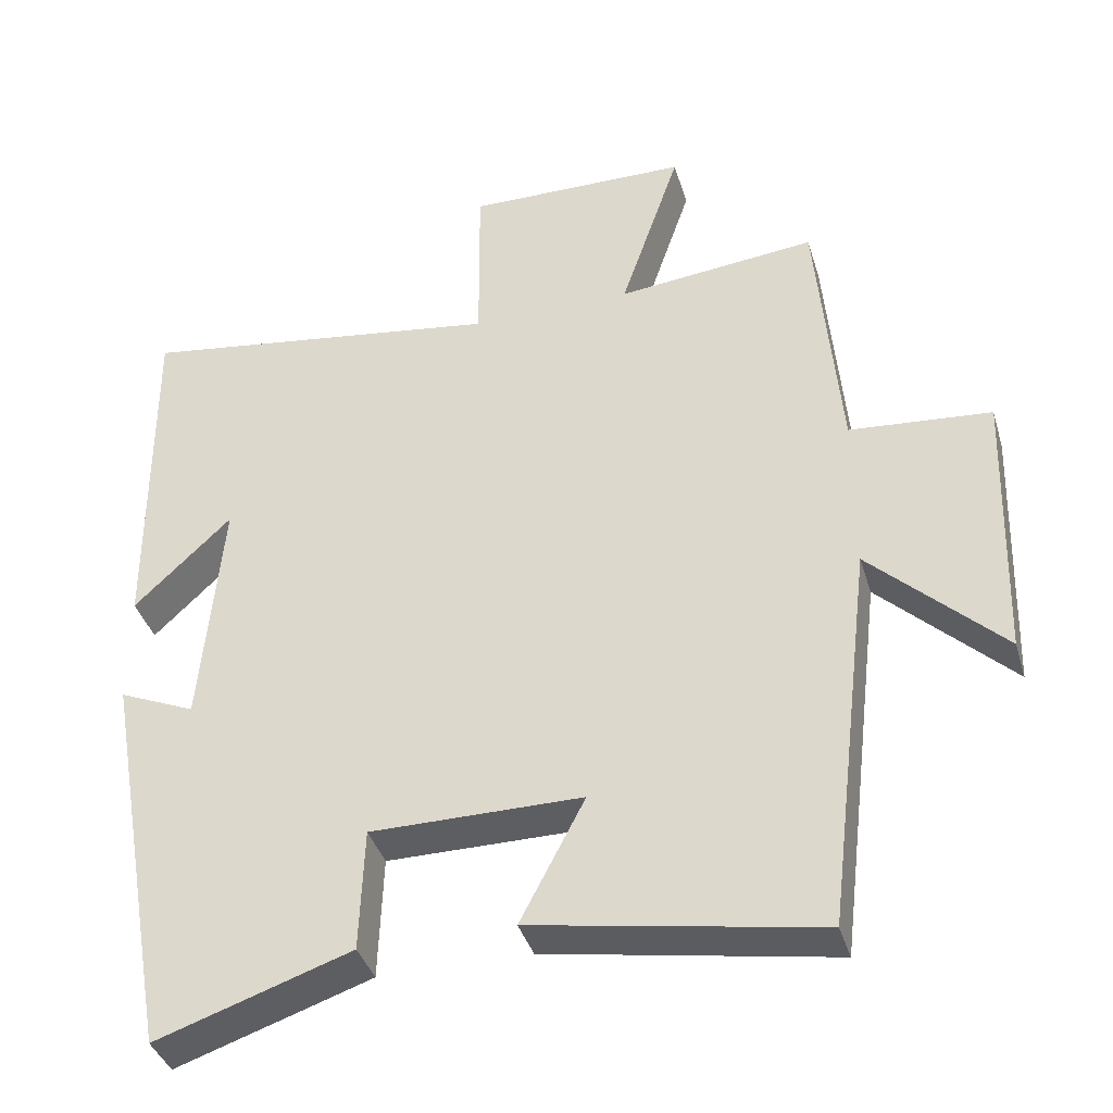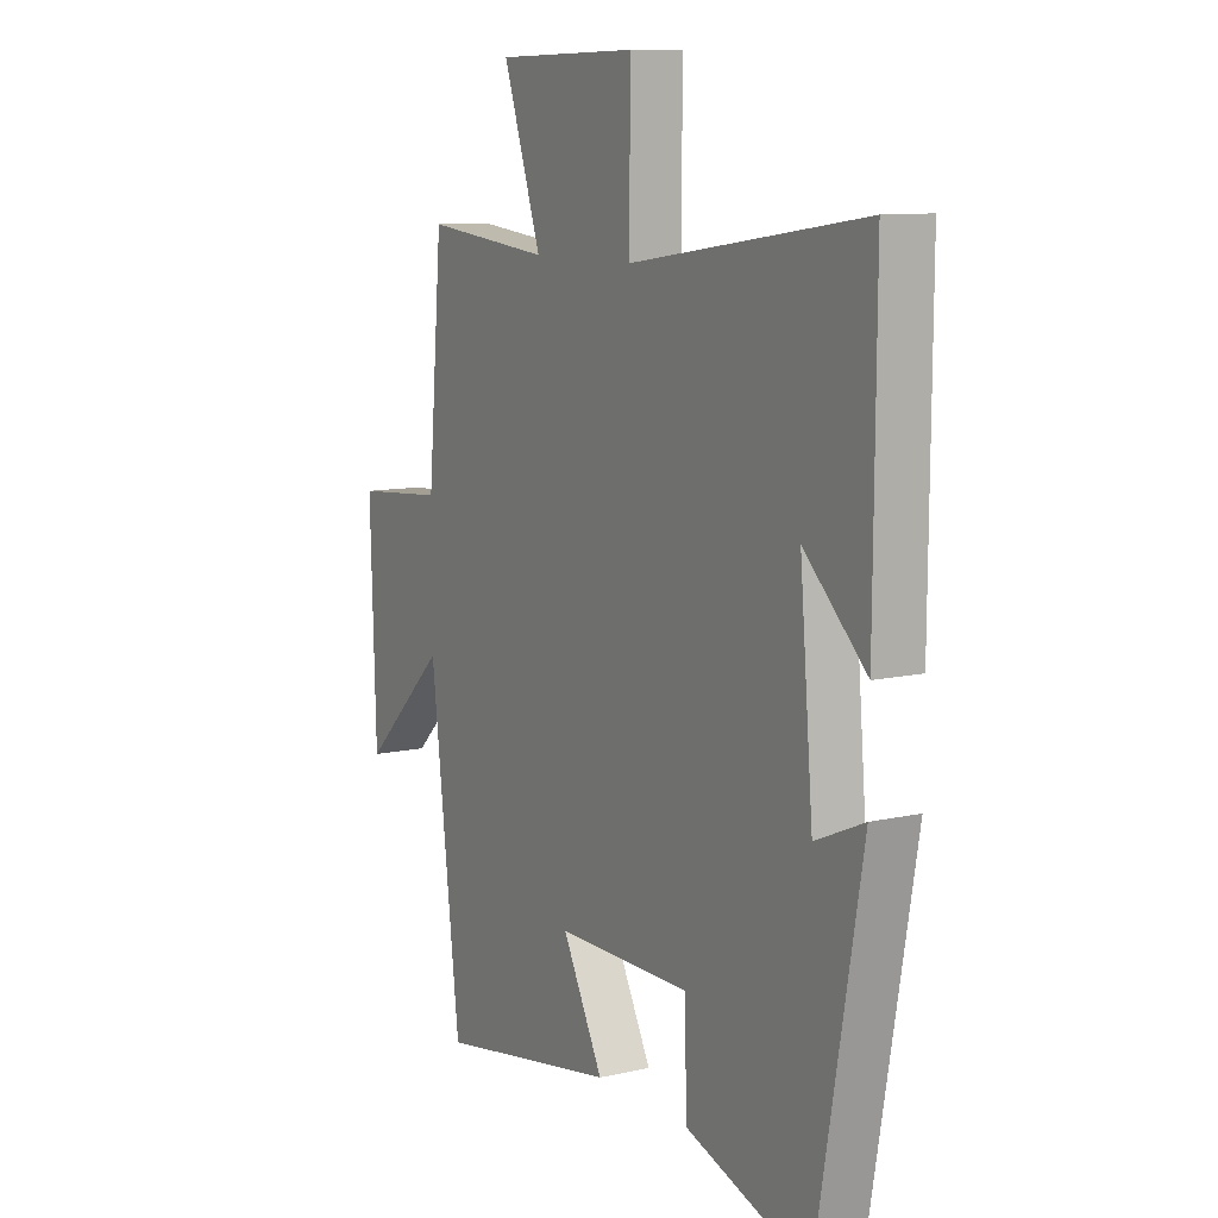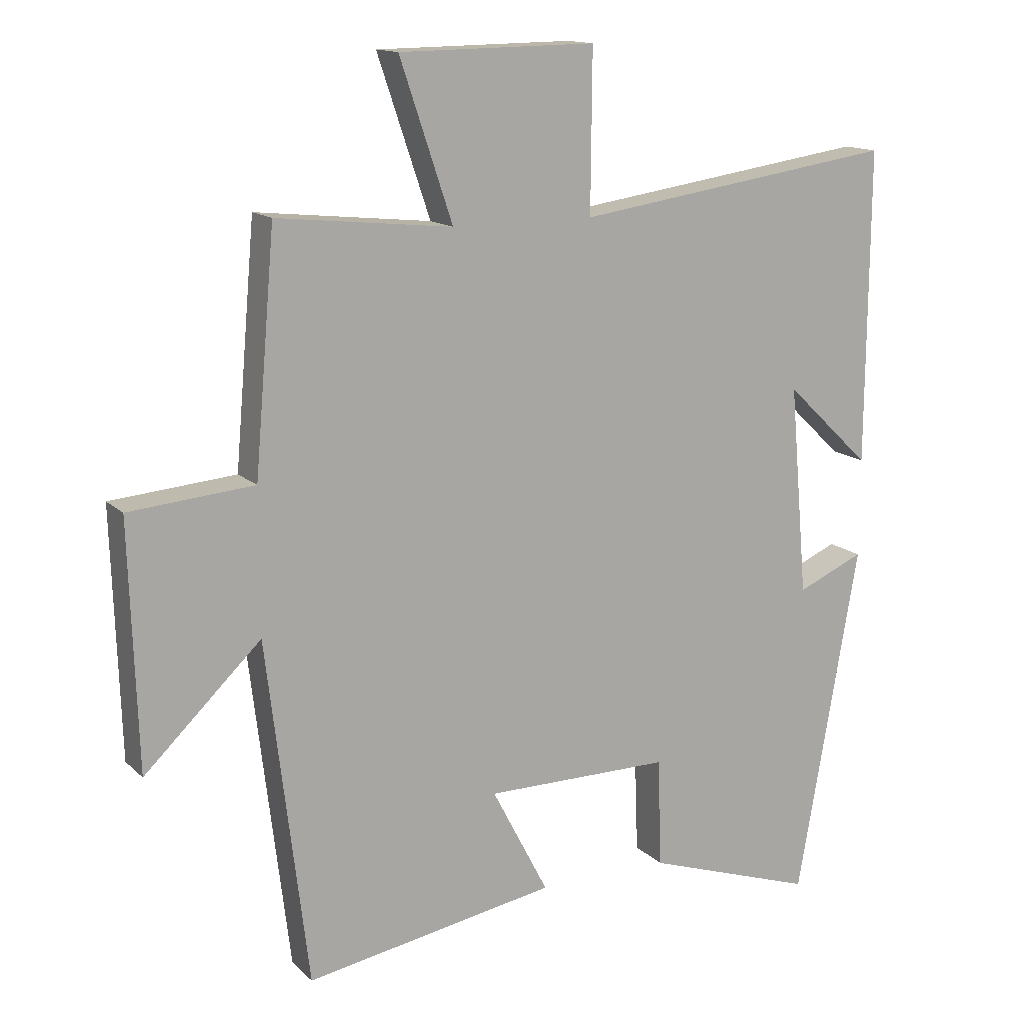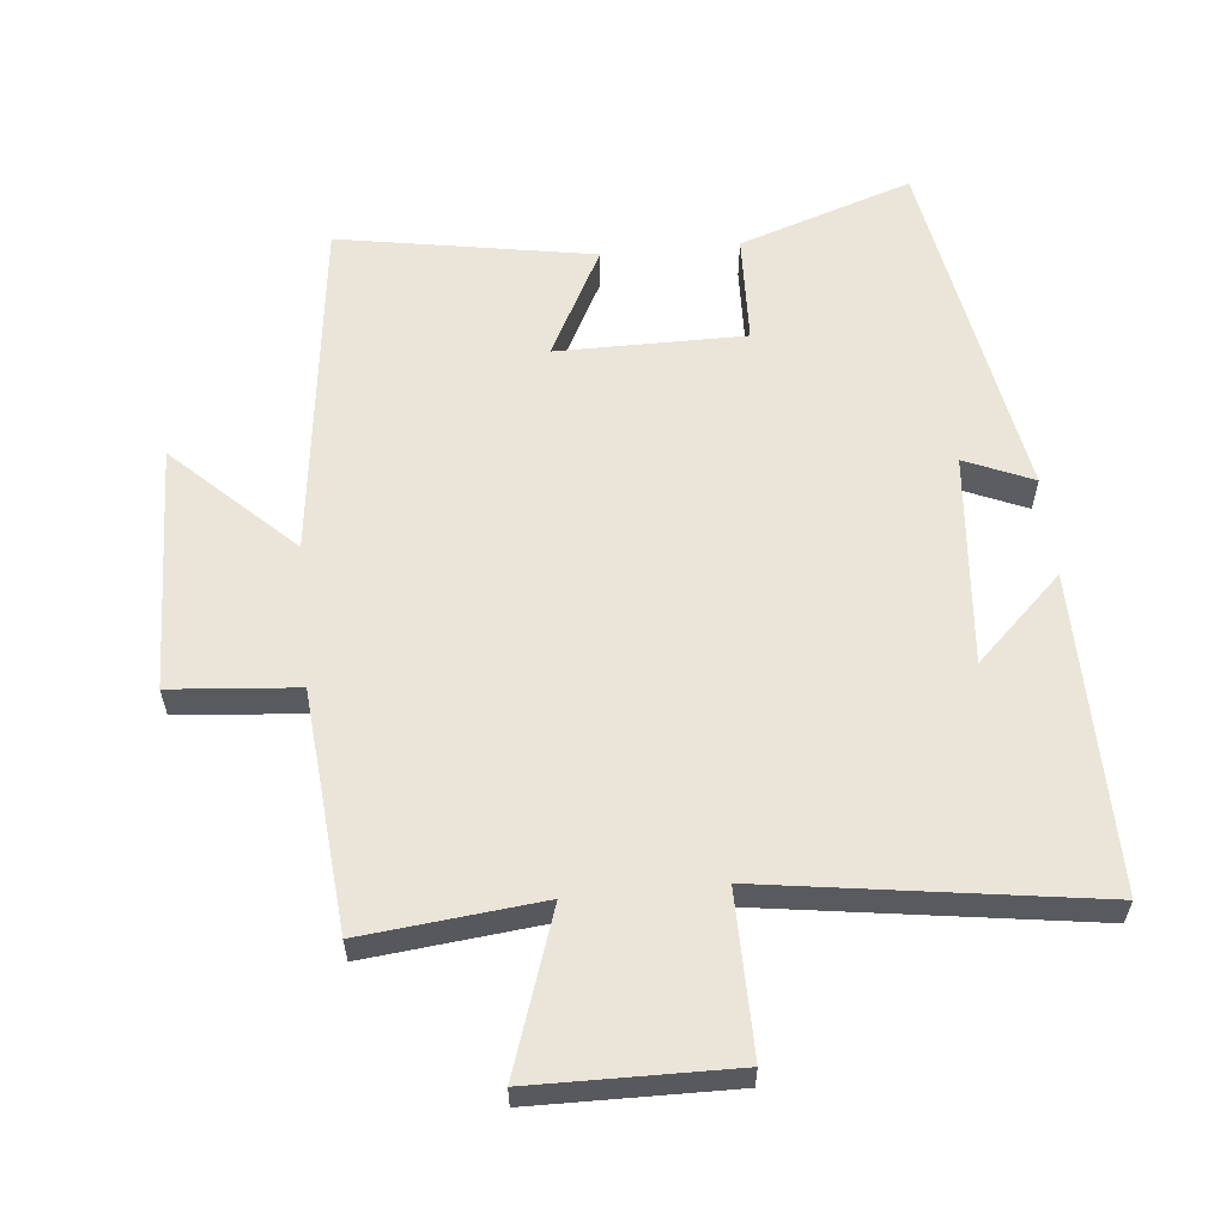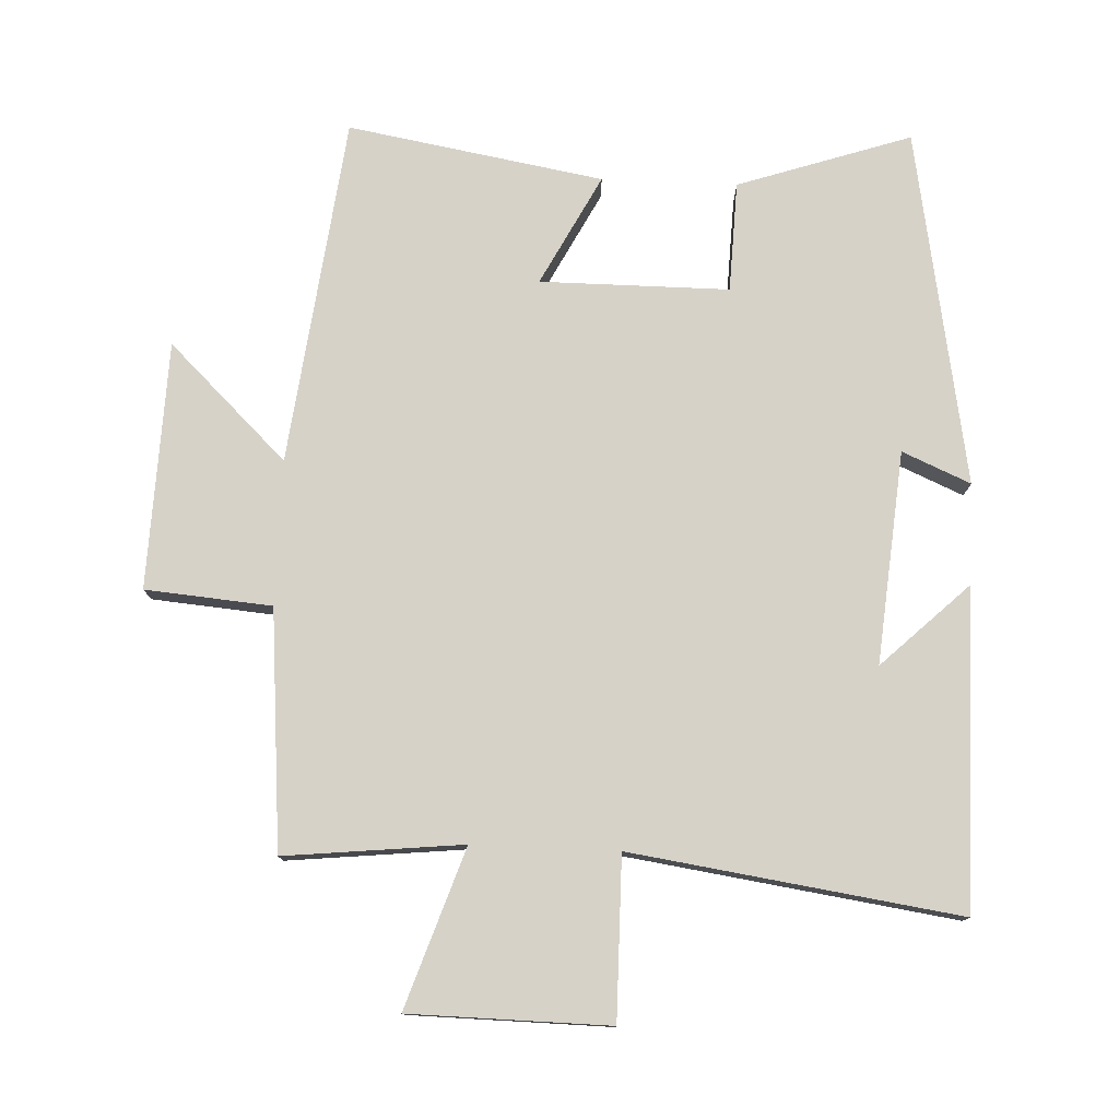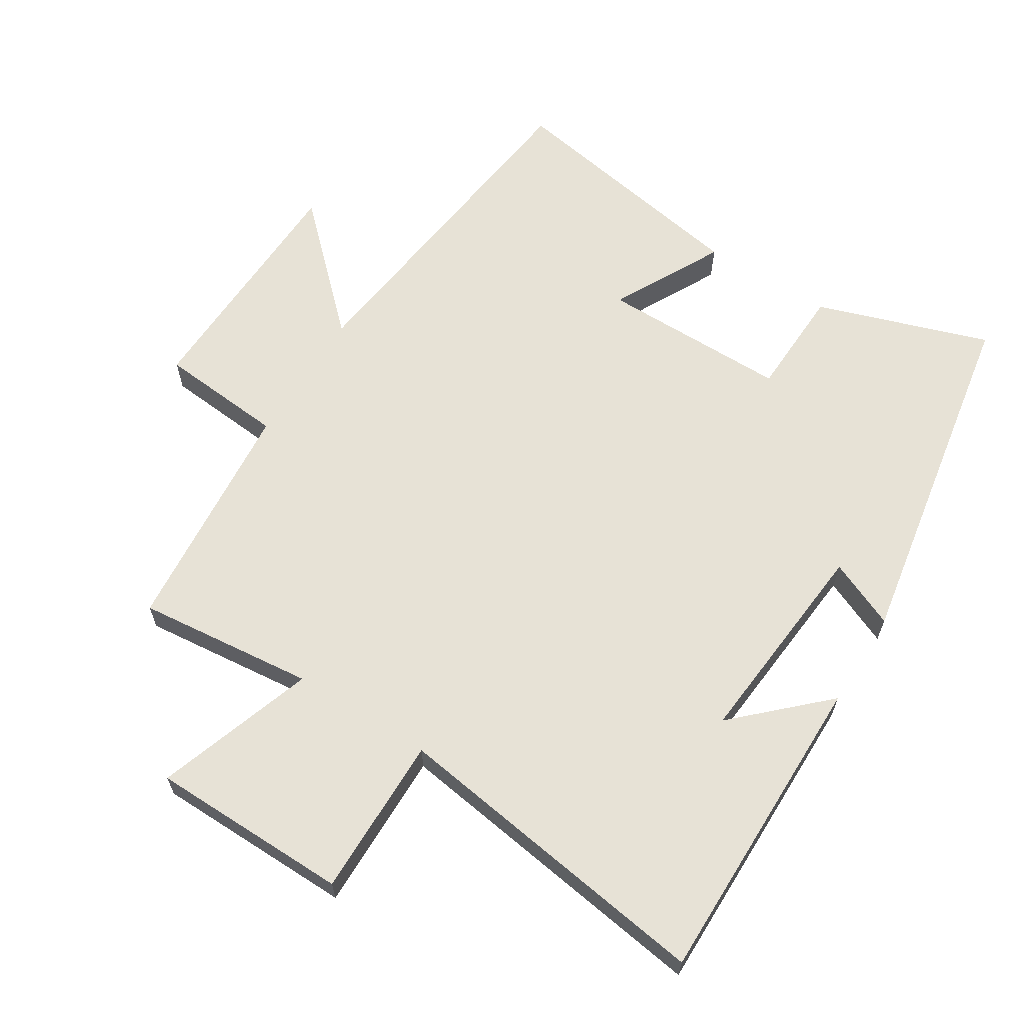
<metadata>
{"format":"obj","ext":"obj","renderer":"f3d","projection":"perspective","resolution":1024,"background":"white","views":[{"elev":-38.7,"azim":-163.8,"up":"+Z"},{"elev":10.0,"azim":59.7,"up":"+Z"},{"elev":14.2,"azim":-28.2,"up":"+Z"},{"elev":59.1,"azim":-5.6,"up":"+Y"},{"elev":77.5,"azim":2.5,"up":"+Y"},{"elev":63.6,"azim":32.1,"up":"+Y"}]}
</metadata>
<code>
v -0.469 0.07 0.528
v -0.203 0.07 0.5
v -0.283 0.07 0.737
v 0.015 0.07 0.741
v 0.013 0.07 0.5
v 0.503 0.07 0.571
v 0.5 0.07 0.096
v 0.37 0.07 0.22
v 0.398 0.07 -0.098
v 0.5 0.07 -0.054
v 0.406 0.07 -0.587
v 0.147 0.07 -0.5
v 0.141 0.07 -0.335
v -0.141 0.07 -0.335
v -0.055 0.07 -0.5
v -0.437 0.07 -0.566
v -0.5 0.07 -0.045
v -0.677 0.07 -0.215
v -0.689 0.07 0.155
v -0.5 0.07 0.171
v -0.469 0 0.528
v -0.203 0 0.5
v -0.283 0 0.737
v 0.015 0 0.741
v 0.013 0 0.5
v 0.503 0 0.571
v 0.5 0 0.096
v 0.37 0 0.22
v 0.398 0 -0.098
v 0.5 0 -0.054
v 0.406 0 -0.587
v 0.147 0 -0.5
v 0.141 0 -0.335
v -0.141 0 -0.335
v -0.055 0 -0.5
v -0.437 0 -0.566
v -0.5 0 -0.045
v -0.677 0 -0.215
v -0.689 0 0.155
v -0.5 0 0.171
f 17 18 19 20
f 17 20 1 2
f 14 15 16 17
f 13 14 17 2
f 10 11 12 13
f 9 10 13
f 8 9 13 2
f 6 7 8
f 5 6 8
f 5 8 2
f 2 3 4 5
f 40 39 38 37
f 22 21 40 37
f 37 36 35 34
f 22 37 34 33
f 33 32 31 30
f 33 30 29
f 22 33 29 28
f 28 27 26
f 28 26 25
f 22 28 25
f 25 24 23 22
f 1 21 22 2
f 2 22 23 3
f 3 23 24 4
f 4 24 25 5
f 5 25 26 6
f 6 26 27 7
f 7 27 28 8
f 8 28 29 9
f 9 29 30 10
f 10 30 31 11
f 11 31 32 12
f 12 32 33 13
f 13 33 34 14
f 14 34 35 15
f 15 35 36 16
f 16 36 37 17
f 17 37 38 18
f 18 38 39 19
f 19 39 40 20
f 20 40 21 1

</code>
